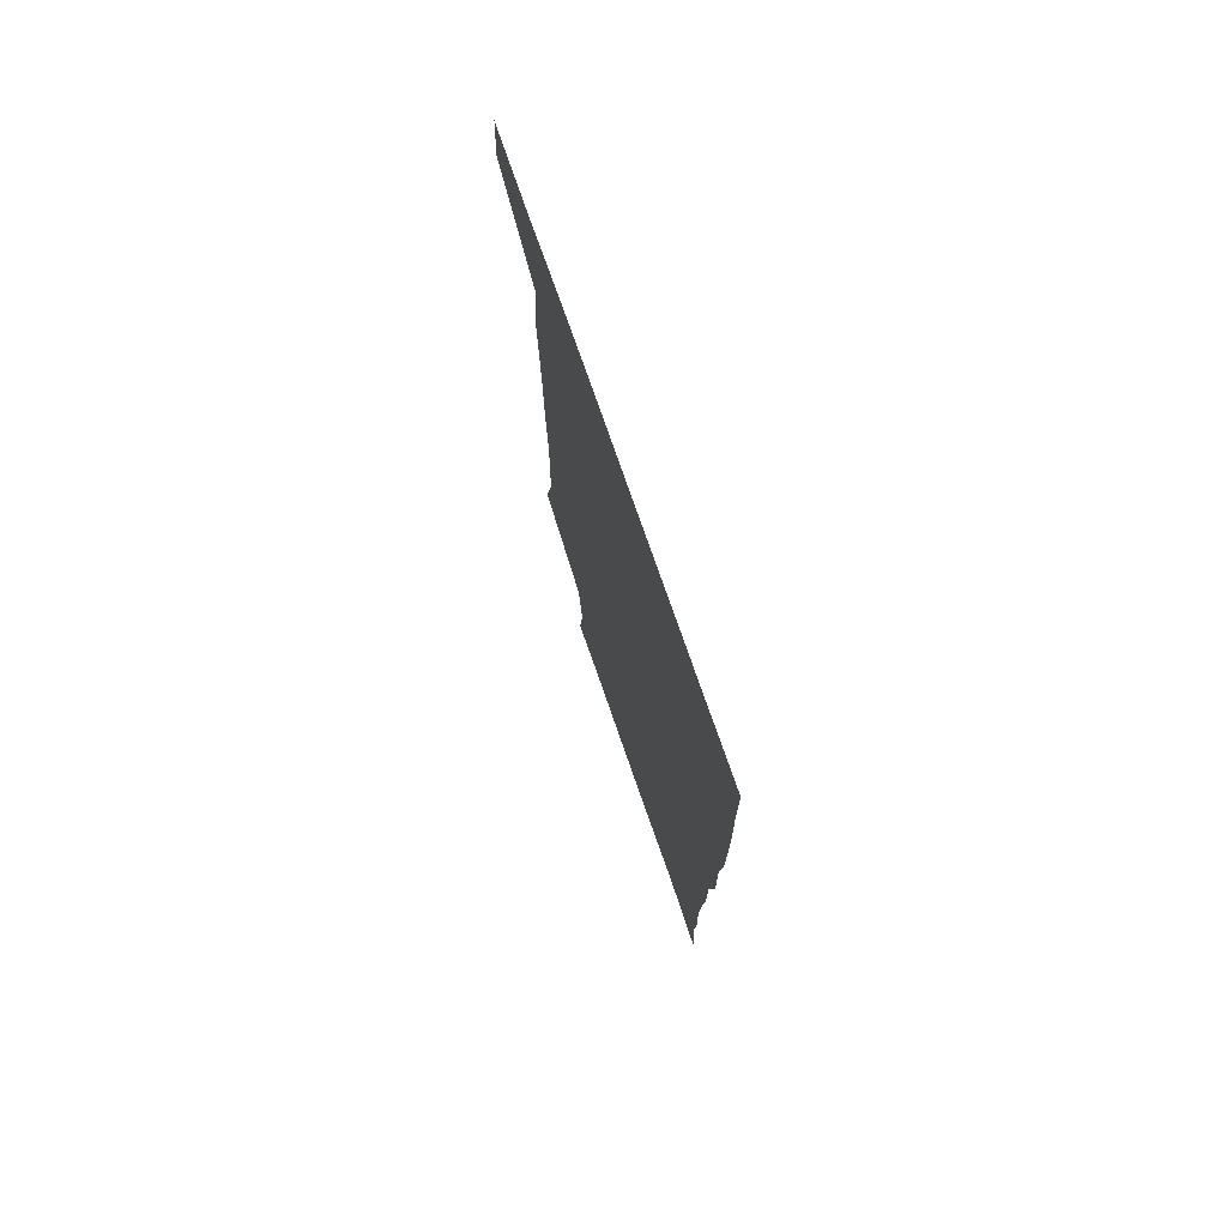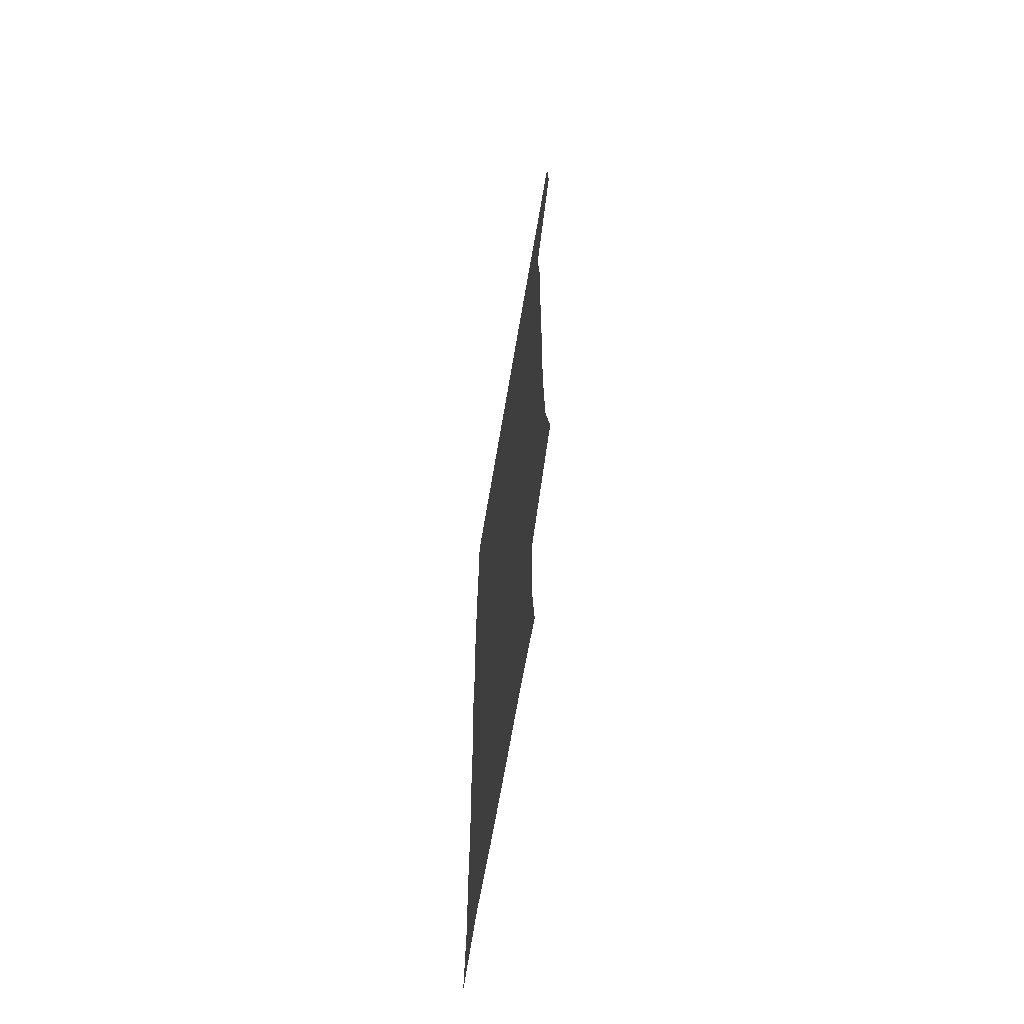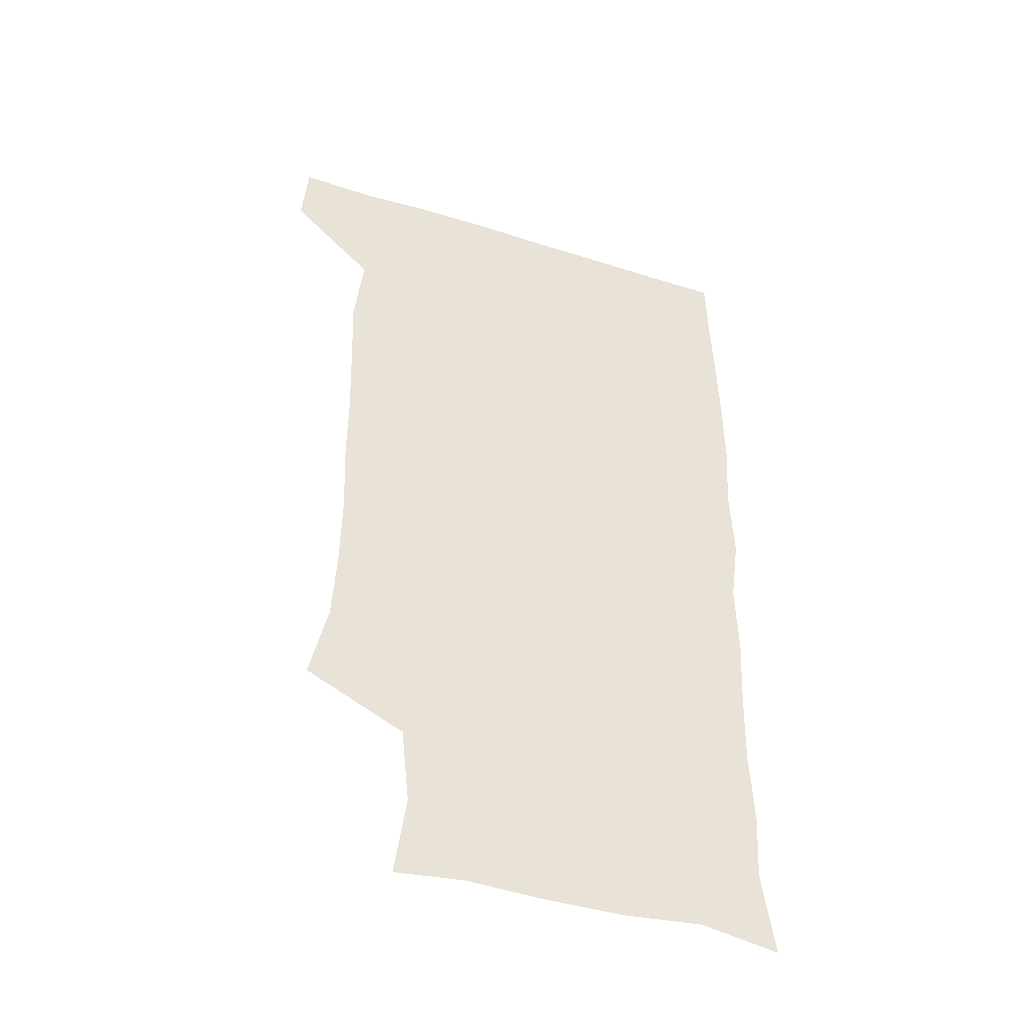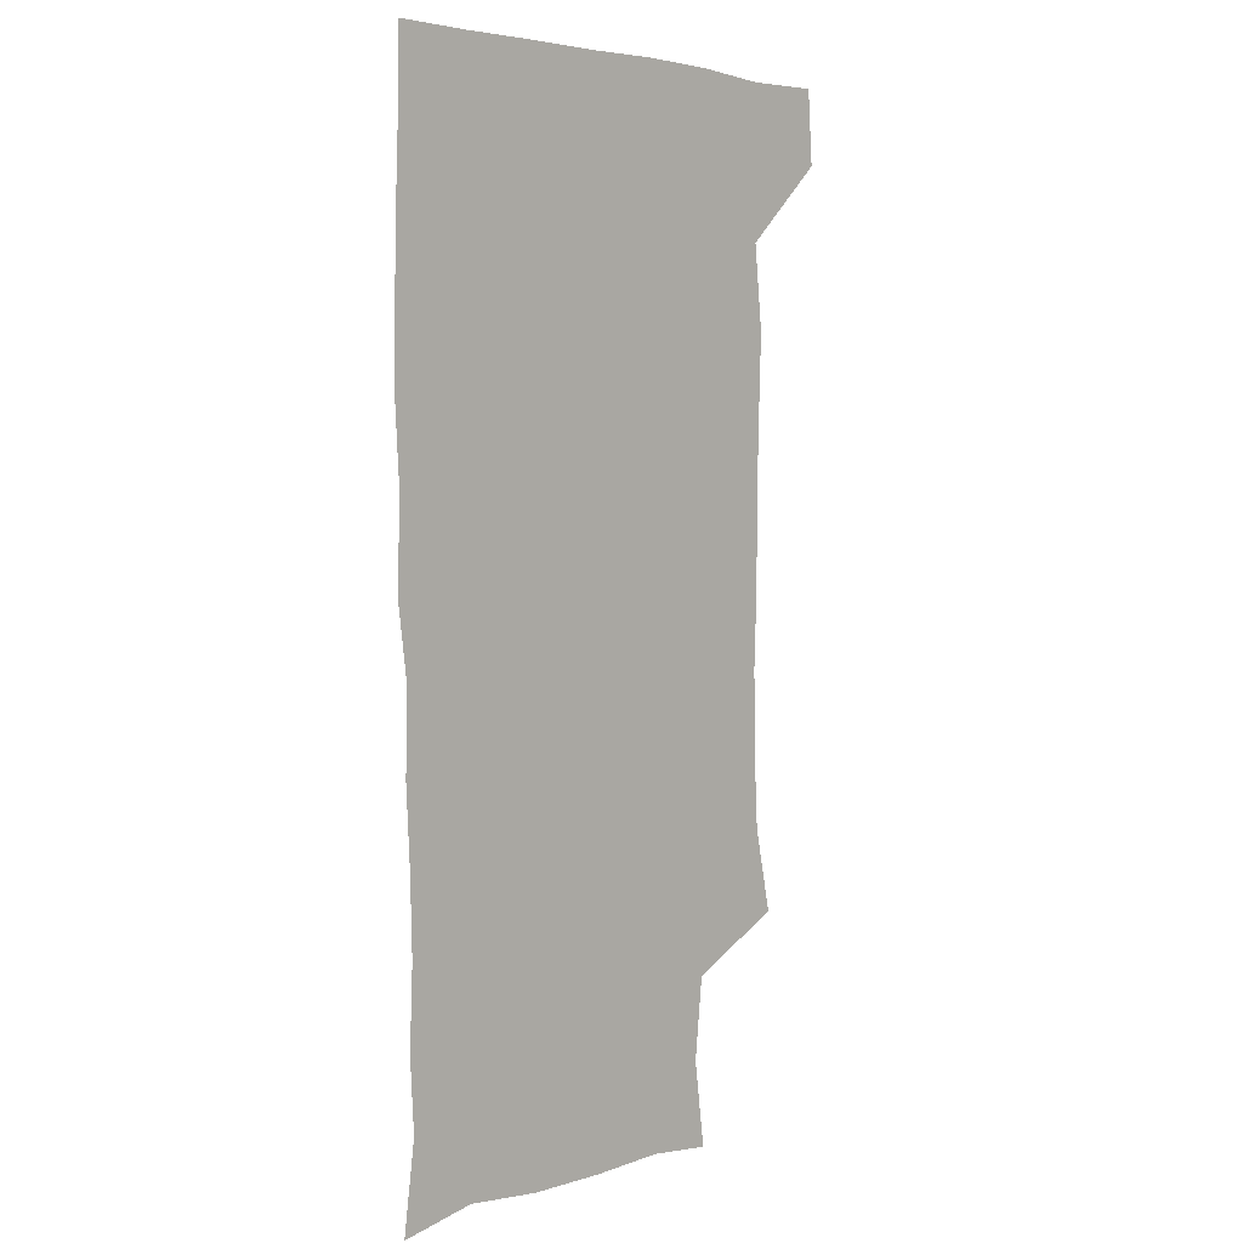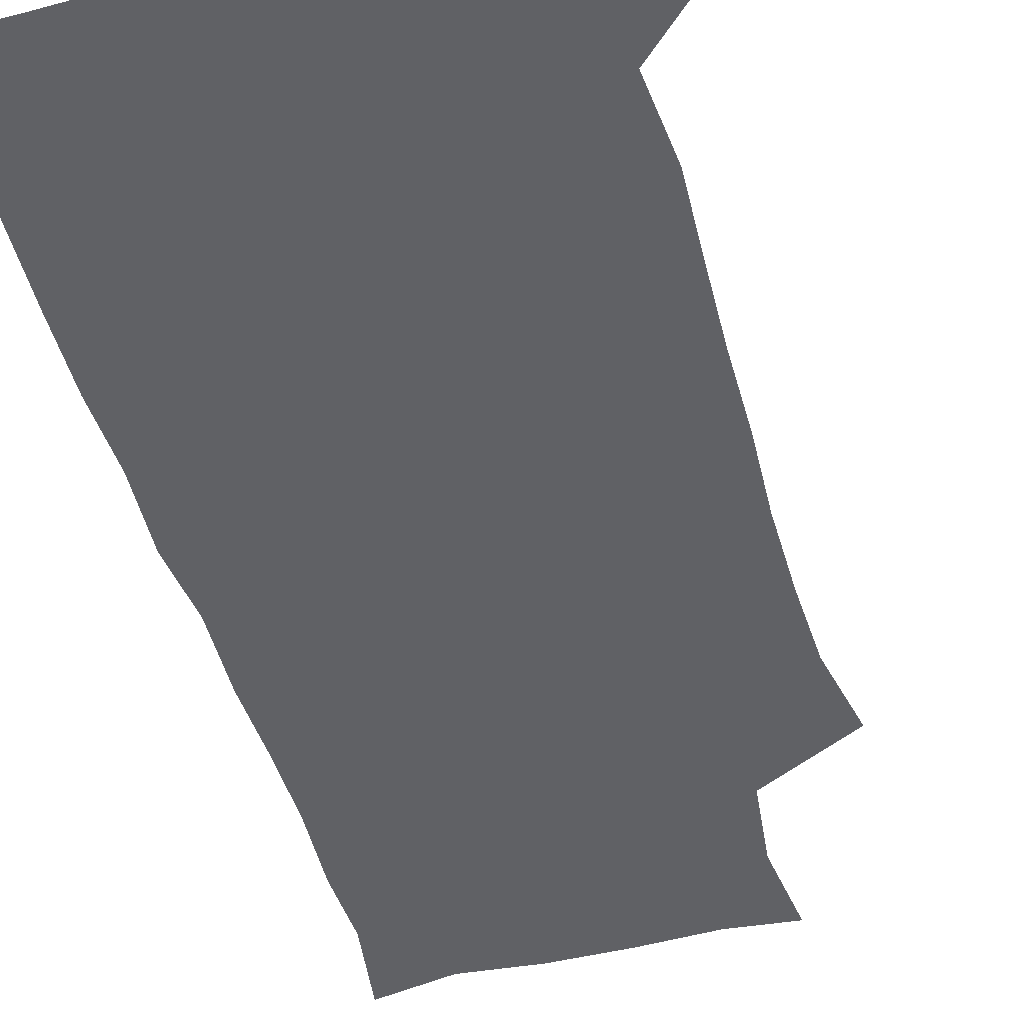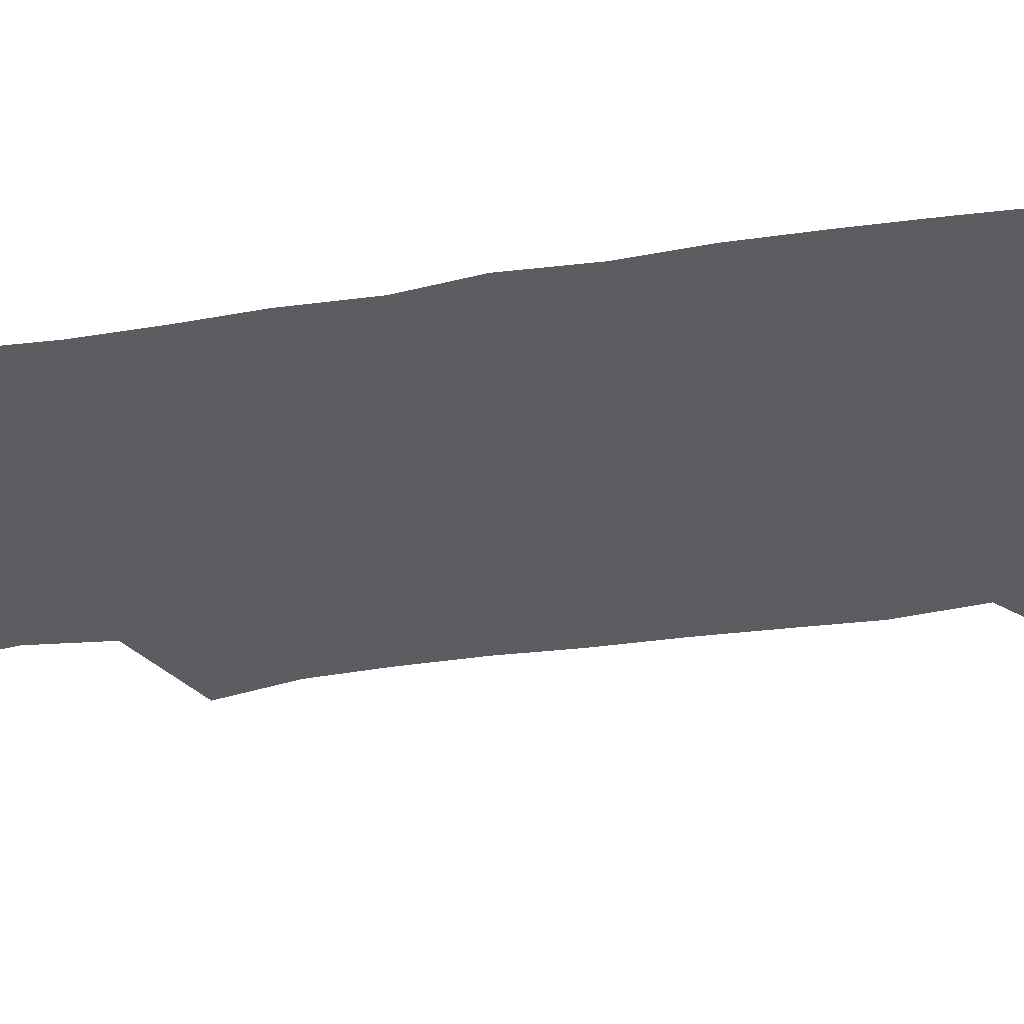
<metadata>
{"format":"obj","ext":"obj","renderer":"f3d","projection":"perspective","resolution":1024,"background":"white","views":[{"elev":76.4,"azim":70.8,"up":"+Y"},{"elev":-67.5,"azim":-99.6,"up":"+Y"},{"elev":-45.8,"azim":-19.9,"up":"+Y"},{"elev":4.0,"azim":132.6,"up":"+Y"},{"elev":-50.0,"azim":-164.2,"up":"+Z"},{"elev":-36.6,"azim":100.7,"up":"+Z"}]}
</metadata>
<code>
v 478.4 541 0
v 480.4 570 0
v 502.6 256.7 0
v 509.6 289 0
v 511.2 318.9 0
v 511.6 350.7 0
v 510.4 381.9 0
v 510.4 414.2 0
v 509.4 445.9 0
v 508.3 477.1 0
v 511.8 510 0
v 510.8 540.2 0
v 511.6 569.1 0
v 540.6 172.7 0
v 545 206.1 0
v 541.7 237.2 0
v 545.8 272.5 0
v 546.8 303.2 0
v 545.2 331.6 0
v 545.7 362.3 0
v 545.1 392 0
v 543.9 421.4 0
v 543.3 451.4 0
v 543.6 481.6 0
v 543.4 510.8 0
v 543.8 539.6 0
v 540.6 571 0
v 567.7 175.6 0
v 574 215.7 0
v 574.5 246.9 0
v 575 277.4 0
v 574.4 305.8 0
v 574.6 336.2 0
v 574.8 366.5 0
v 573.5 394.1 0
v 573 423.5 0
v 573.4 453.7 0
v 573.1 482.5 0
v 573.1 511.2 0
v 573.2 539.2 0
v 570.3 571.4 0
v 598 174.8 0
v 601.2 215.6 0
v 602 249.1 0
v 602.2 278.5 0
v 602.3 307.8 0
v 601.9 336.2 0
v 601.9 366.1 0
v 602.1 396.3 0
v 601.8 424.8 0
v 601.8 454.5 0
v 601.7 483 0
v 602 511.7 0
v 601.6 540.4 0
v 600.7 570.6 0
v 629.7 175.2 0
v 629.2 216.5 0
v 629.1 247.6 0
v 629.7 275.8 0
v 629.2 308 0
v 629.4 337.4 0
v 629.5 366.9 0
v 629.7 395.9 0
v 630 424.5 0
v 629.9 454.1 0
v 630 483.1 0
v 630.2 511.7 0
v 630.5 540.2 0
v 630.7 570.5 0
v 660.8 178.4 0
v 657.1 214.2 0
v 656.8 244.2 0
v 657.3 273.4 0
v 657.2 304.1 0
v 657.5 334.1 0
v 657.7 364.1 0
v 658.3 393.5 0
v 658.4 423.3 0
v 658.7 452.7 0
v 659.4 481.8 0
v 659.6 511.2 0
v 660 540.4 0
v 660.7 570 0
v 691.4 173 0
v 686.8 206.8 0
v 688.4 234.5 0
v 687.1 265.5 0
v 687.9 295.4 0
v 689.4 325.1 0
v 688.8 357.2 0
v 692.6 386 0
v 691.4 417.8 0
v 693.2 447.8 0
v 693 478.5 0
v 692.3 509.2 0
v 691.1 540 0
v 690.7 570.2 0
v 691 601 0
f 11 12 1
f 1 12 2
f 12 13 2
f 16 17 3
f 3 17 4
f 17 18 4
f 4 18 5
f 18 19 5
f 5 19 6
f 19 20 6
f 6 20 7
f 20 21 7
f 7 21 8
f 21 22 8
f 8 22 9
f 22 23 9
f 9 23 10
f 23 24 10
f 10 24 11
f 24 25 11
f 11 25 12
f 25 26 12
f 12 26 13
f 26 27 13
f 14 28 15
f 28 29 15
f 15 29 16
f 29 30 16
f 16 30 17
f 30 31 17
f 17 31 18
f 31 32 18
f 18 32 19
f 32 33 19
f 19 33 20
f 33 34 20
f 20 34 21
f 34 35 21
f 21 35 22
f 35 36 22
f 22 36 23
f 36 37 23
f 23 37 24
f 37 38 24
f 24 38 25
f 38 39 25
f 25 39 26
f 39 40 26
f 26 40 27
f 40 41 27
f 28 42 29
f 42 43 29
f 29 43 30
f 43 44 30
f 30 44 31
f 44 45 31
f 31 45 32
f 45 46 32
f 32 46 33
f 46 47 33
f 33 47 34
f 47 48 34
f 34 48 35
f 48 49 35
f 35 49 36
f 49 50 36
f 36 50 37
f 50 51 37
f 37 51 38
f 51 52 38
f 38 52 39
f 52 53 39
f 39 53 40
f 53 54 40
f 40 54 41
f 54 55 41
f 42 56 43
f 56 57 43
f 43 57 44
f 57 58 44
f 44 58 45
f 58 59 45
f 45 59 46
f 59 60 46
f 46 60 47
f 60 61 47
f 47 61 48
f 61 62 48
f 48 62 49
f 62 63 49
f 49 63 50
f 63 64 50
f 50 64 51
f 64 65 51
f 51 65 52
f 65 66 52
f 52 66 53
f 66 67 53
f 53 67 54
f 67 68 54
f 54 68 55
f 68 69 55
f 56 70 57
f 70 71 57
f 57 71 58
f 71 72 58
f 58 72 59
f 72 73 59
f 59 73 60
f 73 74 60
f 60 74 61
f 74 75 61
f 61 75 62
f 75 76 62
f 62 76 63
f 76 77 63
f 63 77 64
f 77 78 64
f 64 78 65
f 78 79 65
f 65 79 66
f 79 80 66
f 66 80 67
f 80 81 67
f 67 81 68
f 81 82 68
f 68 82 69
f 82 83 69
f 70 84 71
f 84 85 71
f 71 85 72
f 85 86 72
f 72 86 73
f 86 87 73
f 73 87 74
f 87 88 74
f 74 88 75
f 88 89 75
f 75 89 76
f 89 90 76
f 76 90 77
f 90 91 77
f 77 91 78
f 91 92 78
f 78 92 79
f 92 93 79
f 79 93 80
f 93 94 80
f 80 94 81
f 94 95 81
f 81 95 82
f 95 96 82
f 82 96 83
f 96 97 83

</code>
